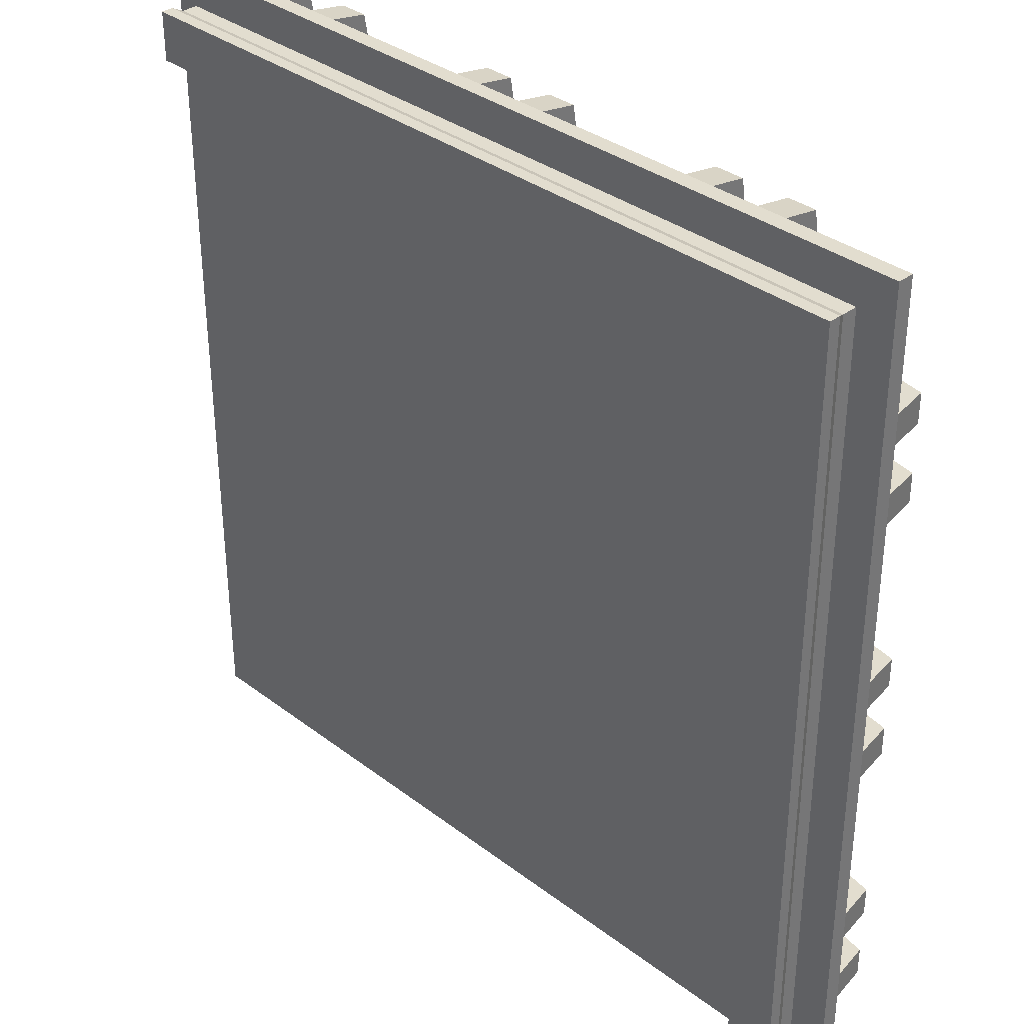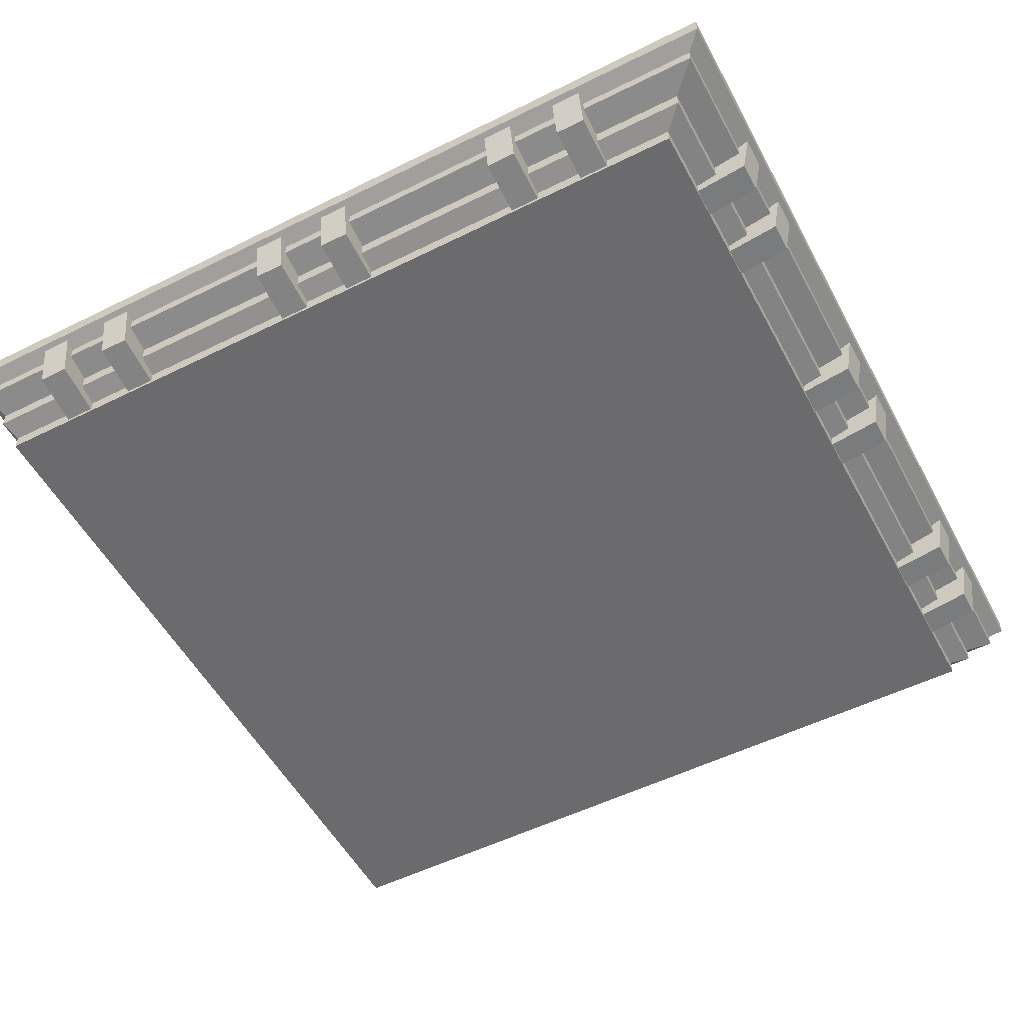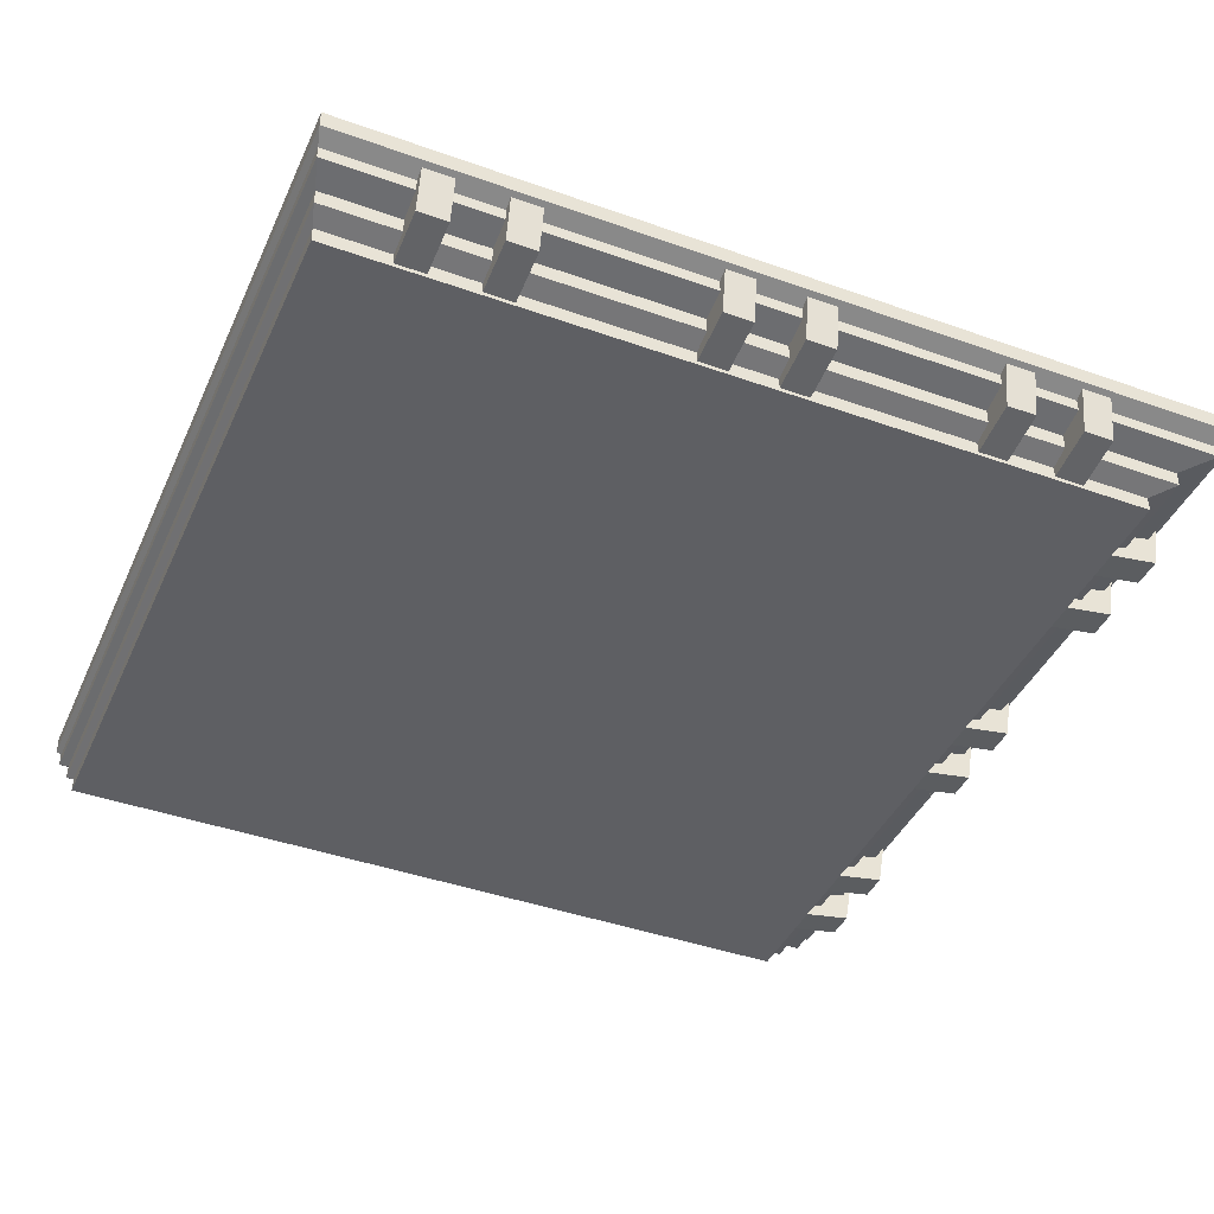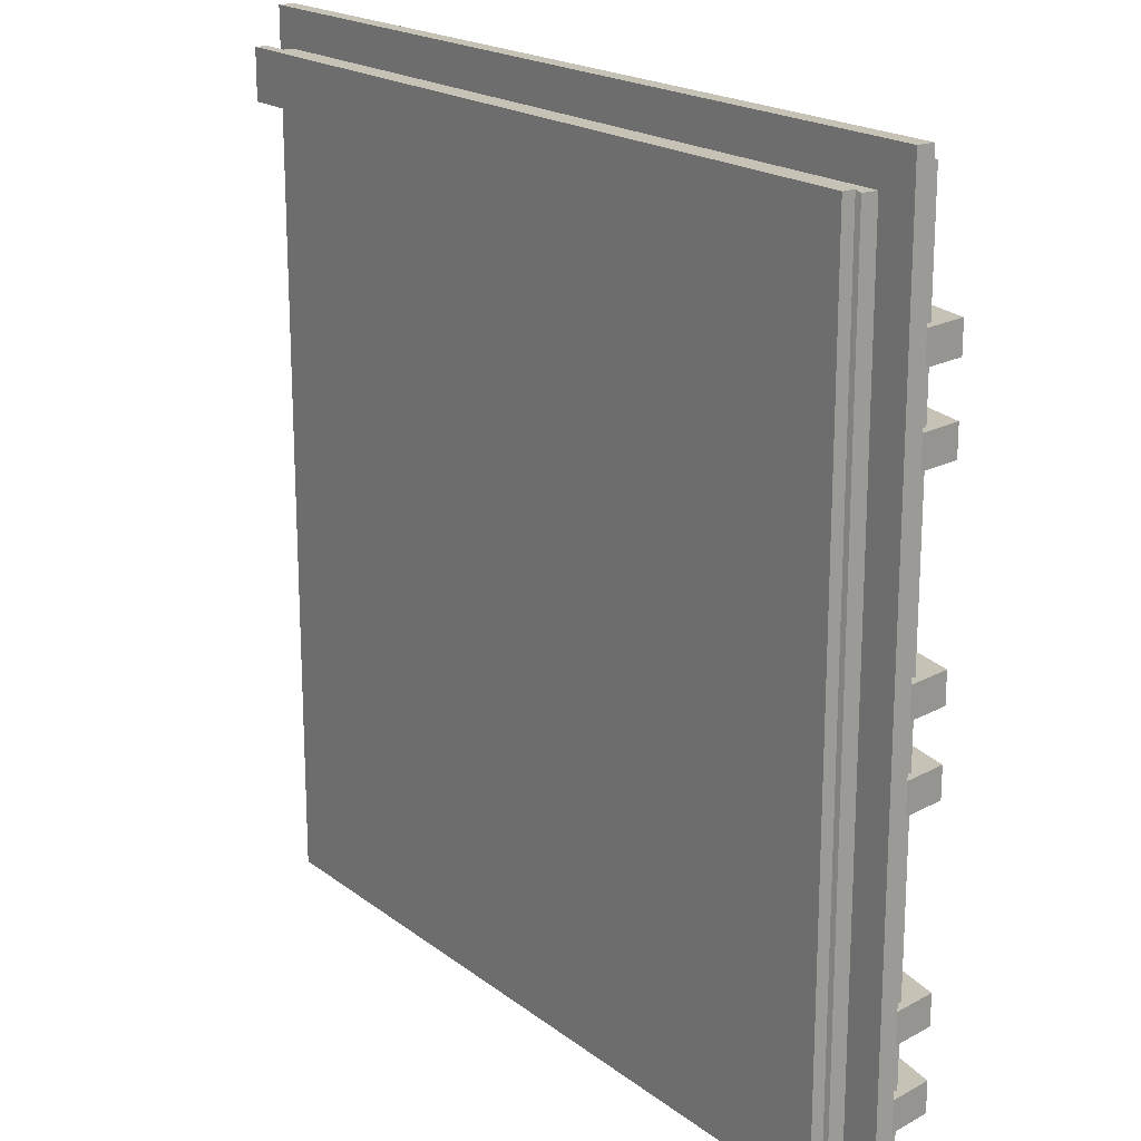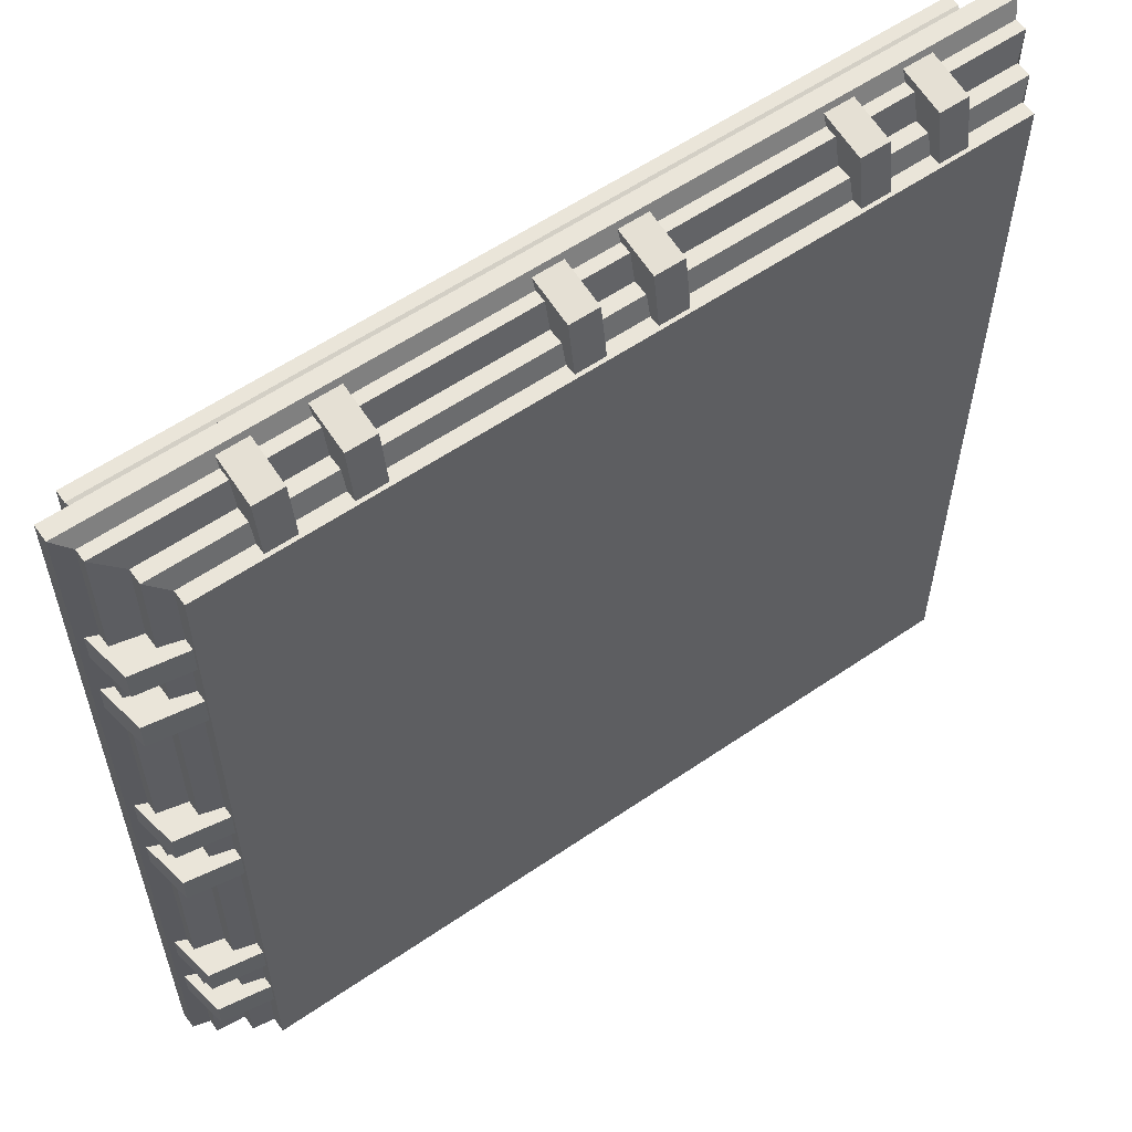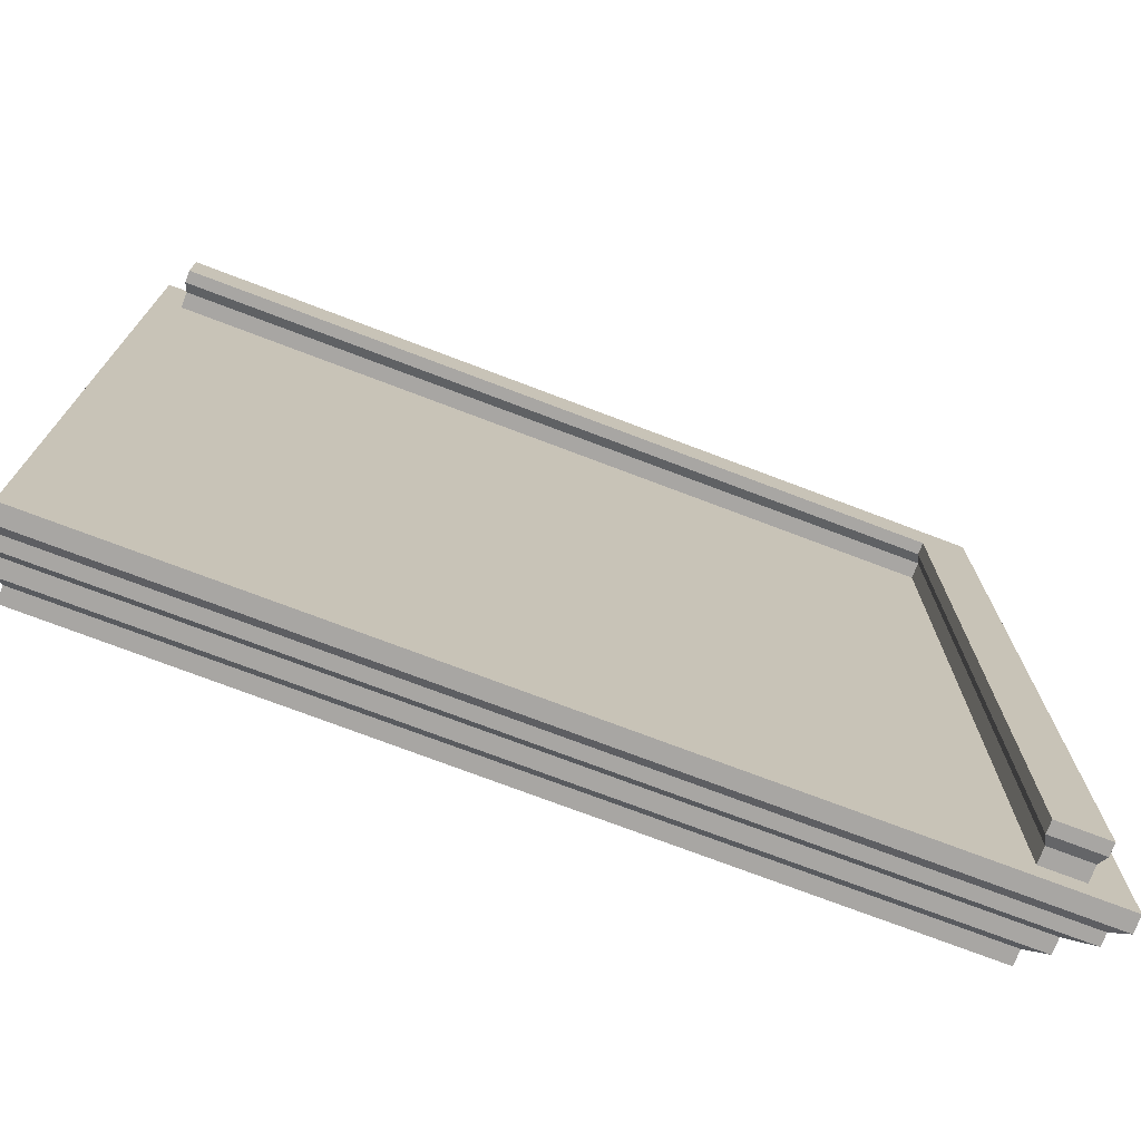
<metadata>
{"format":"obj","ext":"obj","renderer":"f3d","projection":"perspective","resolution":1024,"background":"white","views":[{"elev":34.8,"azim":-134.7,"up":"+Z"},{"elev":-53.5,"azim":-62.1,"up":"+Y"},{"elev":-42.0,"azim":-113.2,"up":"+Y"},{"elev":19.2,"azim":-125.7,"up":"+Z"},{"elev":58.4,"azim":-35.3,"up":"+Z"},{"elev":-74.3,"azim":159.2,"up":"+Z"}]}
</metadata>
<code>
v 2.155 0.07953 0.3674
v 2.345 0.07953 0.3674
v 2.155 0.4019 0.4237
v 2.345 0.4019 0.4237
v 2.155 0.27 0.03465
v 2.345 0.27 0.03465
v 2.155 0.02483 0.03465
v 2.345 0.02483 0.03465
v 0.9051 0.07953 0.3674
v 1.095 0.07953 0.3674
v 0.9051 0.4019 0.4237
v 1.095 0.4019 0.4237
v 0.9051 0.27 0.03465
v 1.095 0.27 0.03465
v 0.9051 0.02483 0.03465
v 1.095 0.02483 0.03465
v 0.4051 0.07953 0.3674
v 0.5949 0.07953 0.3674
v 0.4051 0.4019 0.4237
v 0.5949 0.4019 0.4237
v 0.4051 0.27 0.03465
v 0.5949 0.27 0.03465
v 0.4051 0.02483 0.03465
v 0.5949 0.02483 0.03465
v 4.405 0.07953 0.3674
v 4.595 0.07953 0.3674
v 4.405 0.4019 0.4237
v 4.595 0.4019 0.4237
v 4.405 0.27 0.03465
v 4.595 0.27 0.03465
v 4.405 0.02483 0.03465
v 4.595 0.02483 0.03465
v 3.905 0.07953 0.3674
v 4.095 0.07953 0.3674
v 3.905 0.4019 0.4237
v 4.095 0.4019 0.4237
v 3.905 0.27 0.03465
v 4.095 0.27 0.03465
v 3.905 0.02483 0.03465
v 4.095 0.02483 0.03465
v 2.655 0.07953 0.3674
v 2.845 0.07953 0.3674
v 2.655 0.4019 0.4237
v 2.845 0.4019 0.4237
v 2.655 0.27 0.03465
v 2.845 0.27 0.03465
v 2.655 0.02483 0.03465
v 2.845 0.02483 0.03465
v -0.03465 0 0.03465
v 5.011 0 0.03465
v -0.4558 0.4999 0.4558
v 5.155 0.4999 0.4558
v -0.4558 0.4999 -5.168
v 5.155 0.4999 -5.168
v -0.03465 0 -5.043
v 5.011 0 -5.043
v -0.03465 0.09492 -5.043
v -0.03465 0.09492 0.03465
v 5.011 0.09492 0.03465
v 5.011 0.09492 -5.043
v 5.067 0.1329 0.1698
v -0.1698 0.1329 0.1698
v -0.1698 0.1329 -5.084
v 5.067 0.1329 -5.084
v 5.067 0.2294 0.1698
v -0.1698 0.2294 0.1698
v -0.1698 0.2294 -5.084
v 5.067 0.2294 -5.084
v 5.126 0.27 0.3499
v -0.3499 0.27 0.3499
v -0.3499 0.27 -5.138
v 5.126 0.27 -5.138
v -0.2135 0.4999 0.2135
v 5 0.4999 0.2135
v 5 0.4999 -0.05237
v 0.05237 0.4999 -0.05237
v -0.3499 0.3485 -5.138
v -0.3499 0.3485 0.3499
v 5.126 0.3485 0.3499
v 5.126 0.3485 -5.138
v 5.155 0.3922 0.4558
v -0.4558 0.3922 0.4558
v -0.4558 0.3922 -5.168
v 5.155 0.3922 -5.168
v -0.2426 0.7435 0.2426
v 5.026 0.7435 0.2426
v 5.026 0.7435 -0.08149
v 0.08149 0.7435 -0.08149
v 0.05237 0.6027 -0.05237
v -0.2135 0.6027 0.2135
v 5 0.6027 0.2135
v 5 0.6027 -0.05237
v 5.026 0.6645 0.2426
v -0.2426 0.6645 0.2426
v 0.08149 0.6645 -0.08149
v 5.026 0.6645 -0.08149
v 0.05237 0.4999 -5
v -0.2135 0.4999 -5
v -0.3674 0.07953 -2.845
v -0.3674 0.07953 -2.655
v -0.4237 0.4019 -2.845
v -0.4237 0.4019 -2.655
v -0.03465 0.27 -2.845
v -0.03465 0.27 -2.655
v -0.03465 0.02483 -2.845
v -0.03465 0.02483 -2.655
v -0.3674 0.07953 -4.095
v -0.3674 0.07953 -3.905
v -0.4237 0.4019 -4.095
v -0.4237 0.4019 -3.905
v -0.03465 0.27 -4.095
v -0.03465 0.27 -3.905
v -0.03465 0.02483 -4.095
v -0.03465 0.02483 -3.905
v -0.3674 0.07953 -4.595
v -0.3674 0.07953 -4.405
v -0.4237 0.4019 -4.595
v -0.4237 0.4019 -4.405
v -0.03465 0.27 -4.595
v -0.03465 0.27 -4.405
v -0.03465 0.02483 -4.595
v -0.03465 0.02483 -4.405
v -0.3674 0.07953 -0.5949
v -0.3674 0.07953 -0.4051
v -0.4237 0.4019 -0.5949
v -0.4237 0.4019 -0.4051
v -0.03465 0.27 -0.5949
v -0.03465 0.27 -0.4051
v -0.03465 0.02483 -0.5949
v -0.03465 0.02483 -0.4051
v -0.3674 0.07953 -1.095
v -0.3674 0.07953 -0.9051
v -0.4237 0.4019 -1.095
v -0.4237 0.4019 -0.9051
v -0.03465 0.27 -1.095
v -0.03465 0.27 -0.9051
v -0.03465 0.02483 -1.095
v -0.03465 0.02483 -0.9051
v -0.3674 0.07953 -2.345
v -0.3674 0.07953 -2.155
v -0.4237 0.4019 -2.345
v -0.4237 0.4019 -2.155
v -0.03465 0.27 -2.345
v -0.03465 0.27 -2.155
v -0.03465 0.02483 -2.345
v -0.03465 0.02483 -2.155
v -0.2426 0.7435 -5.026
v 0.08149 0.7435 -5.026
v 0.05237 0.6027 -5
v -0.2135 0.6027 -5
v -0.2426 0.6645 -5.026
v 0.08149 0.6645 -5.026
f 1 2 4 3
f 7 8 2 1
f 2 8 6 4
f 7 1 3 5
f 9 10 12 11
f 15 16 10 9
f 10 16 14 12
f 15 9 11 13
f 17 18 20 19
f 23 24 18 17
f 18 24 22 20
f 23 17 19 21
f 25 26 28 27
f 31 32 26 25
f 26 32 30 28
f 31 25 27 29
f 33 34 36 35
f 39 40 34 33
f 34 40 38 36
f 39 33 35 37
f 41 42 44 43
f 47 48 42 41
f 42 48 46 44
f 47 41 43 45
f 58 59 61 62
f 63 64 60 57
f 55 56 50 49
f 59 60 64 61
f 49 50 59 58
f 50 56 60 59
f 57 60 56 55
f 62 61 65 66
f 67 68 64 63
f 61 64 68 65
f 66 65 69 70
f 71 72 68 67
f 65 68 72 69
f 78 79 81 82
f 83 84 80 77
f 79 80 84 81
f 51 52 74 73
f 52 54 75 74
f 54 53 98 97
f 70 69 79 78
f 69 72 80 79
f 77 80 72 71
f 82 81 52 51
f 53 54 84 83
f 81 84 54 52
f 90 91 93 94
f 91 92 96 93
f 92 89 95 96
f 86 87 88 85
f 73 74 91 90
f 74 75 92 91
f 75 76 89 92
f 94 93 86 85
f 96 95 88 87
f 93 96 87 86
f 75 97 76
f 54 97 75
f 99 100 102 101
f 105 106 100 99
f 100 106 104 102
f 105 99 101 103
f 107 108 110 109
f 113 114 108 107
f 108 114 112 110
f 113 107 109 111
f 115 116 118 117
f 121 122 116 115
f 116 122 120 118
f 121 115 117 119
f 123 124 126 125
f 129 130 124 123
f 124 130 128 126
f 129 123 125 127
f 131 132 134 133
f 137 138 132 131
f 132 138 136 134
f 137 131 133 135
f 139 140 142 141
f 145 146 140 139
f 140 146 144 142
f 145 139 141 143
f 57 58 62 63
f 55 49 58 57
f 63 62 66 67
f 67 66 70 71
f 77 78 82 83
f 53 51 73 98
f 71 70 78 77
f 83 82 51 53
f 150 90 94 151
f 89 149 152 95
f 149 150 151 152
f 85 88 148 147
f 97 98 150 149
f 98 73 90 150
f 76 97 149 89
f 151 94 85 147
f 152 151 147 148
f 95 152 148 88

</code>
